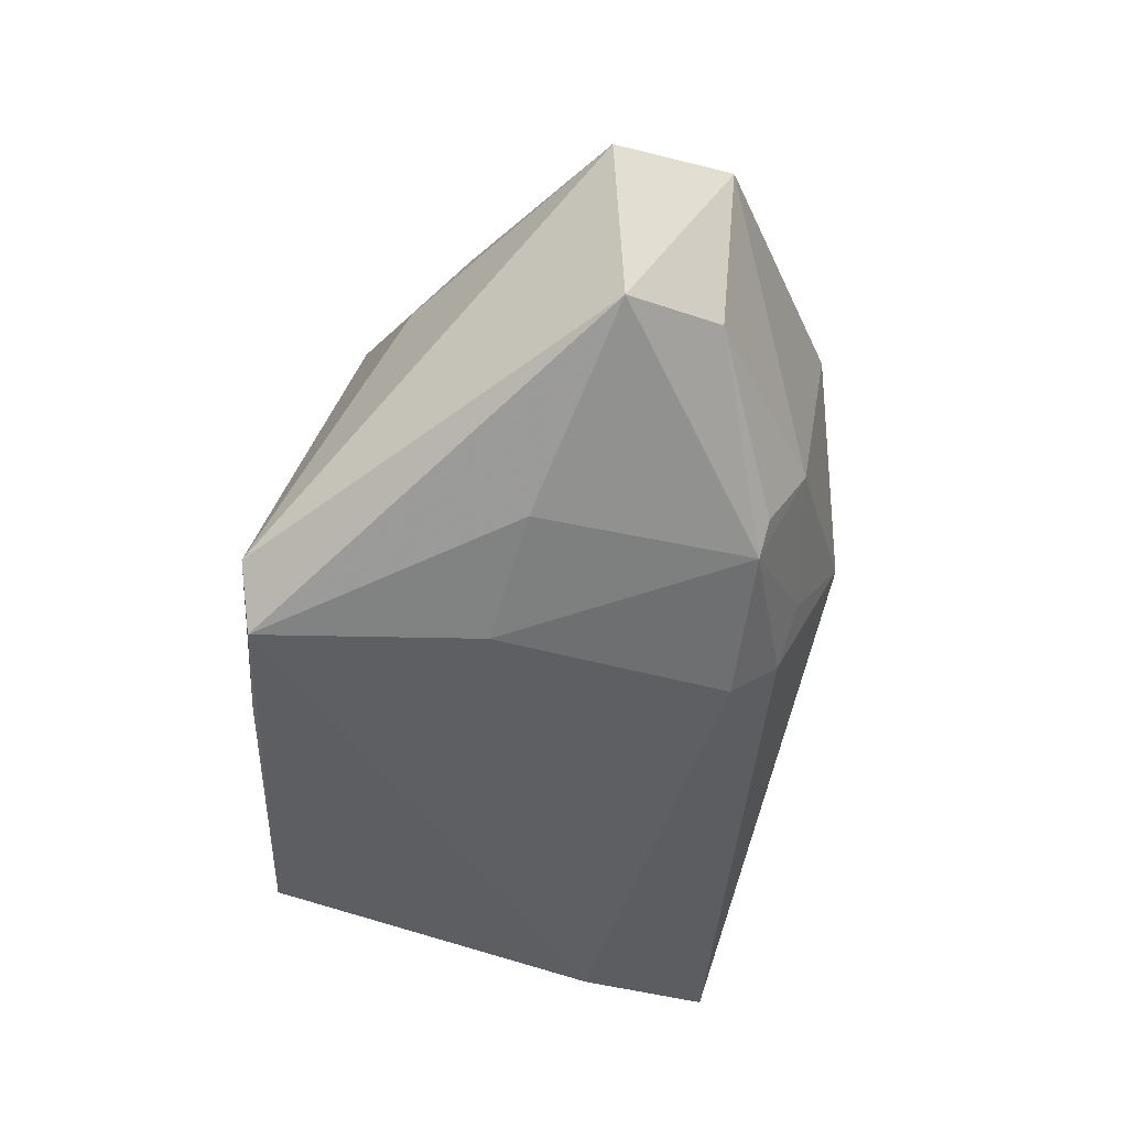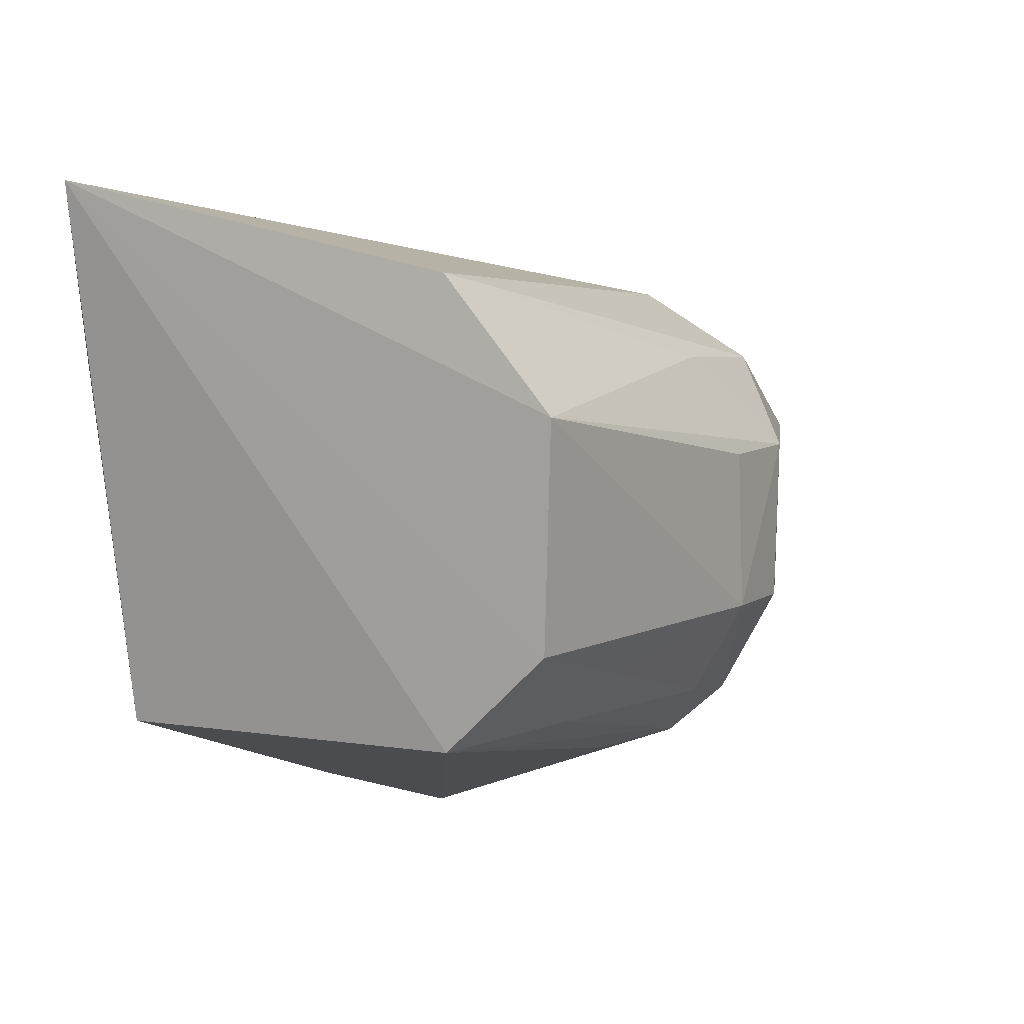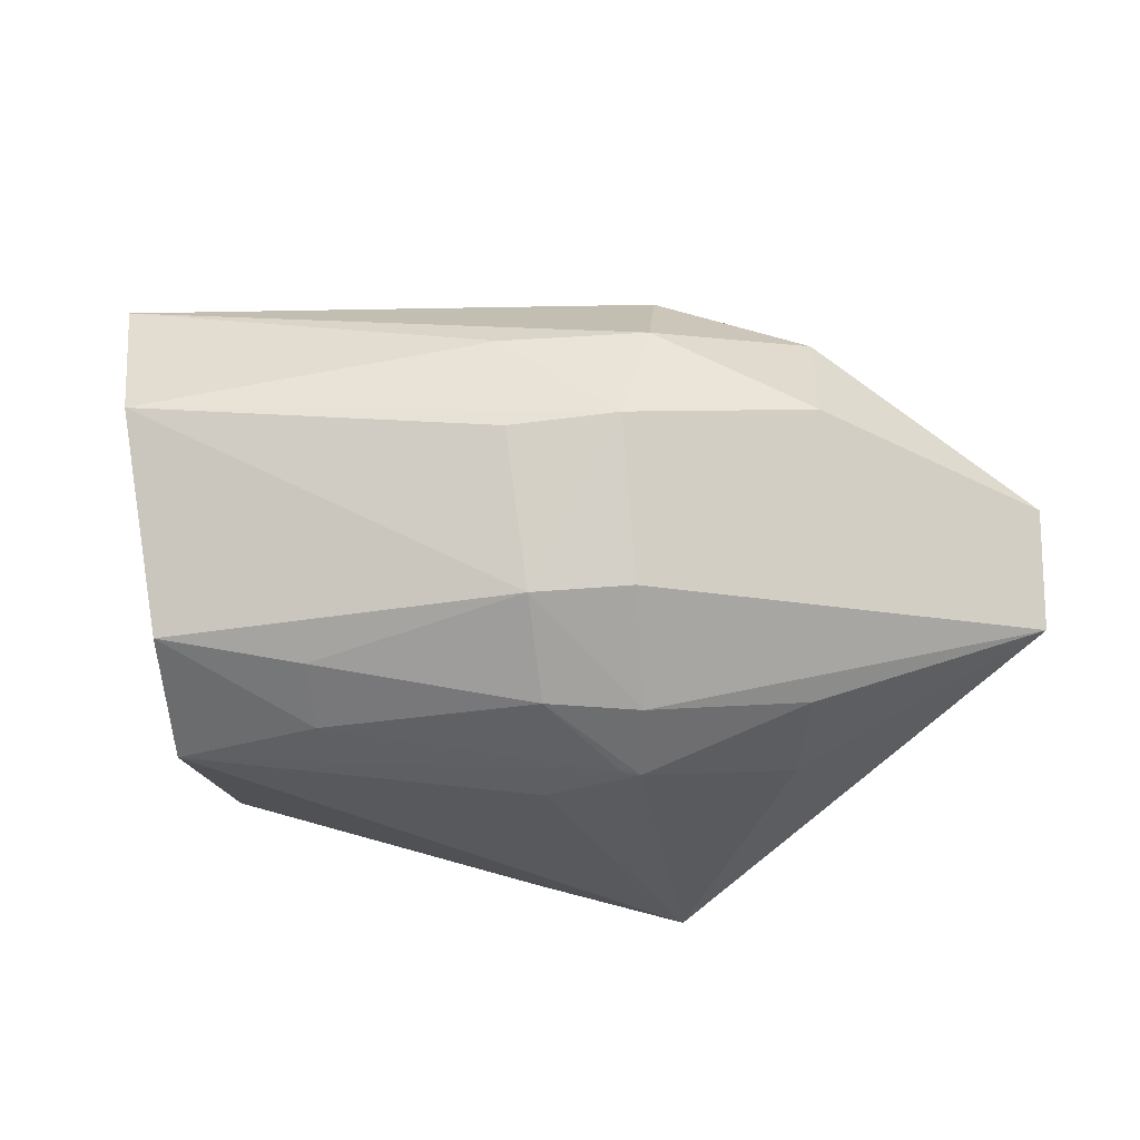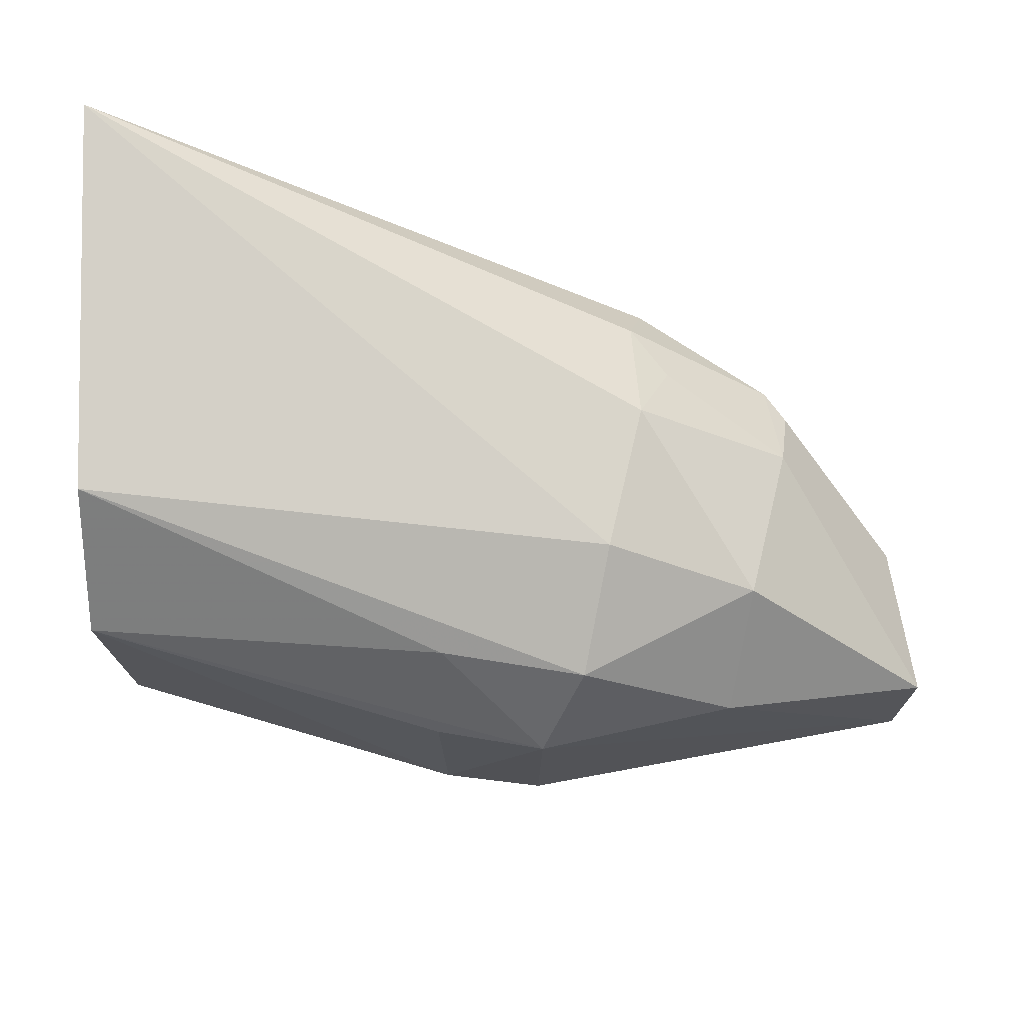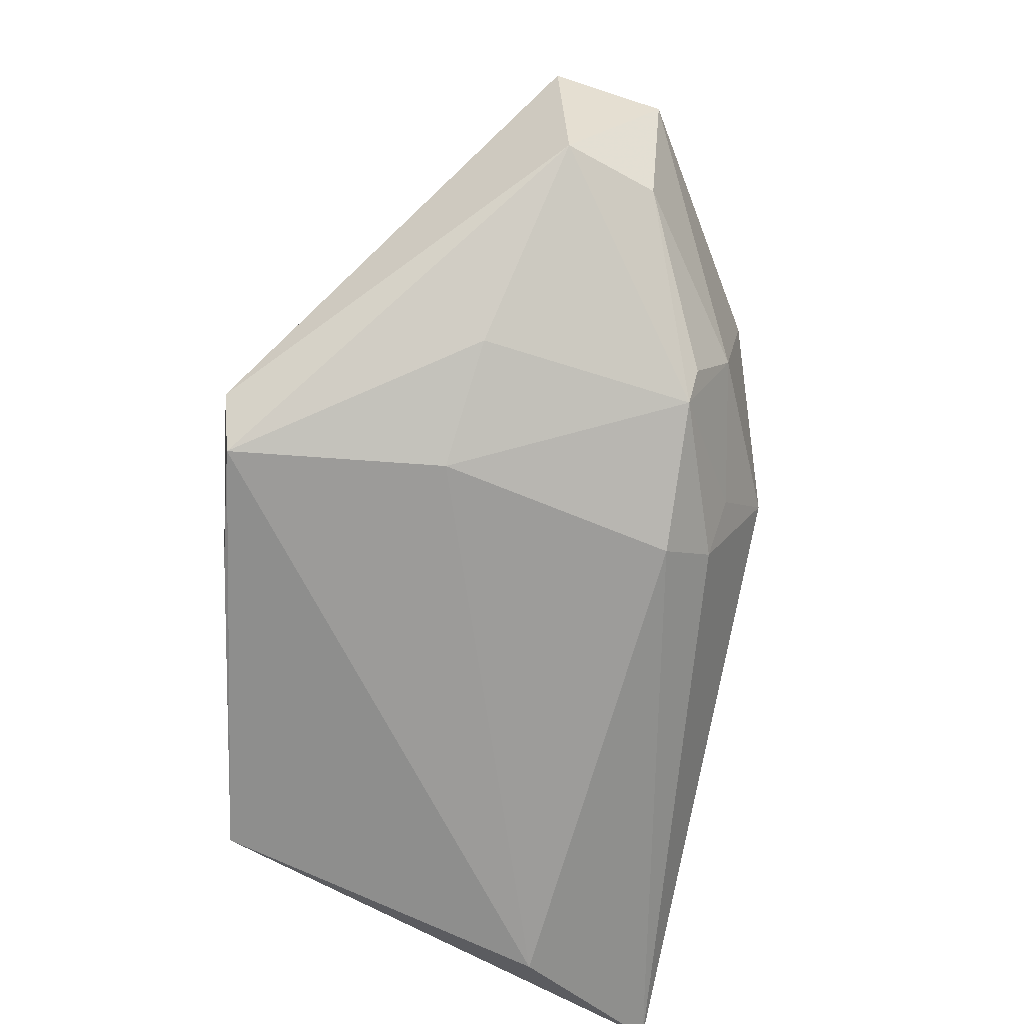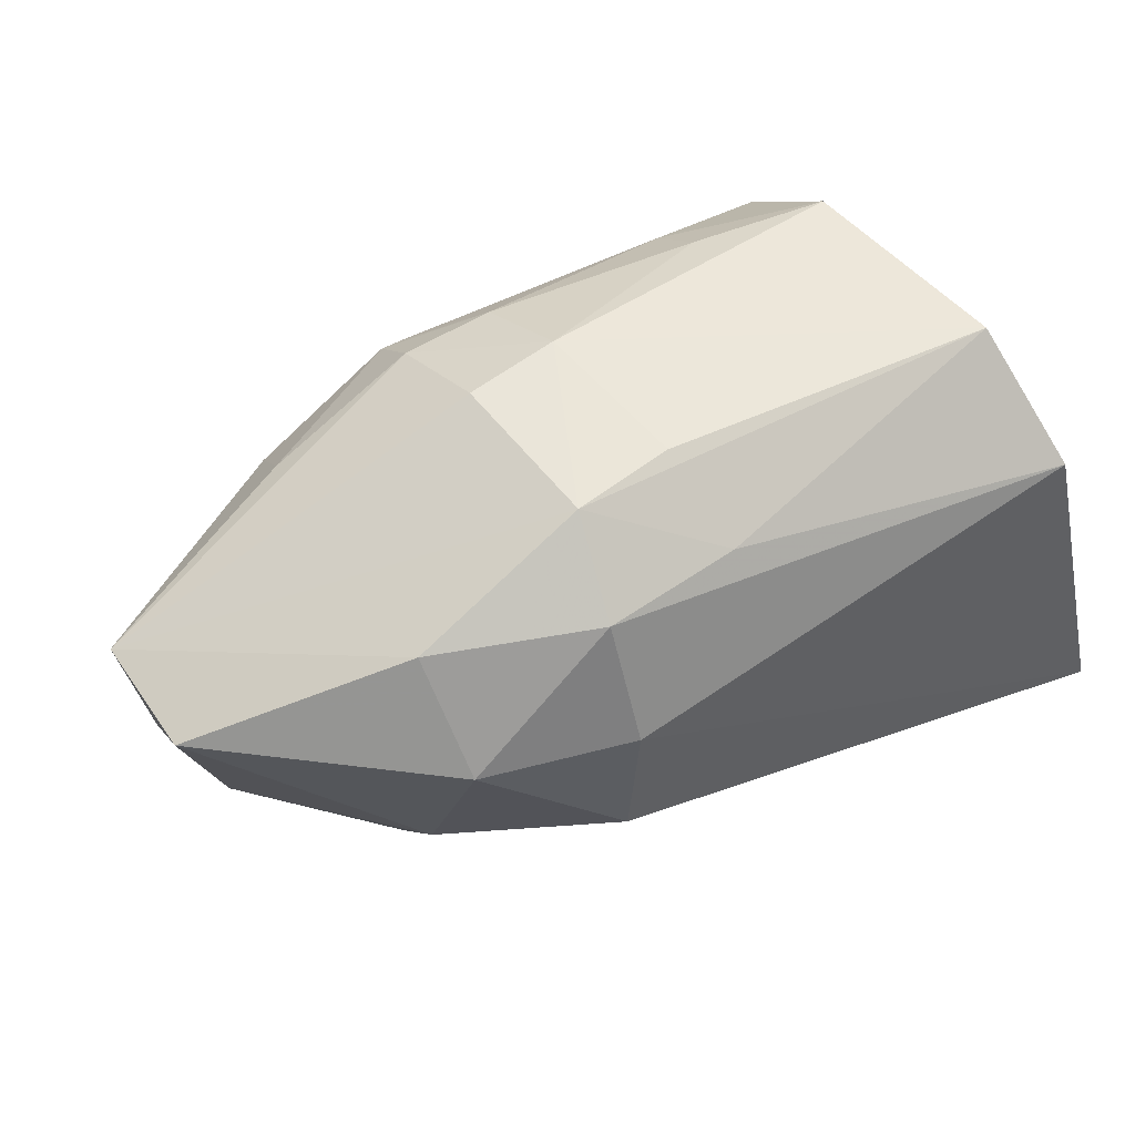
<metadata>
{"format":"obj","ext":"obj","renderer":"f3d","projection":"perspective","resolution":1024,"background":"white","views":[{"elev":-31.8,"azim":67.5,"up":"+Z"},{"elev":7.9,"azim":-65.8,"up":"+Y"},{"elev":78.1,"azim":-5.4,"up":"+Z"},{"elev":68.7,"azim":4.8,"up":"+Y"},{"elev":-59.1,"azim":66.8,"up":"+Z"},{"elev":61.0,"azim":140.4,"up":"+Z"}]}
</metadata>
<code>
v 0.03543 0.004339 0.02446
v 0.04361 -0.0002681 0.02183
v 0.03696 0.007819 0.01786
v 0.02468 0.0102 0.01285
v 0.02589 -0.001032 0.0207
v 0.03545 -0.004629 0.01433
v 0.02548 0.00844 0.02088
v 0.03965 0.006283 0.02116
v 0.03532 -0.001327 0.02321
v 0.03982 0.004458 0.01574
v 0.02619 -0.001153 0.01325
v 0.03651 0.007594 0.02087
v 0.02562 0.005746 0.02305
v 0.04382 0.002215 0.02173
v 0.03536 0.0009151 0.02441
v 0.03605 -0.005018 0.01563
v 0.04332 7.129e-05 0.01848
v 0.04023 0.005391 0.01766
v 0.03685 0.005219 0.01441
v 0.02615 0.006507 0.01227
v 0.03619 0.006232 0.02332
v 0.02587 0.001059 0.02282
v 0.03941 0.004357 0.02322
v 0.03329 0.000979 0.02434
v 0.0384 -0.00248 0.02077
v 0.03519 -0.002434 0.02199
v 0.03301 -0.003803 0.01411
v 0.03941 -0.0002793 0.01581
v 0.04302 0.002258 0.01861
v 0.03751 0.006545 0.01641
v 0.0369 -0.0001134 0.01446
v 0.03315 0.006402 0.02314
v 0.02885 -0.0008989 0.02202
v 0.03315 0.004331 0.02427
v 0.03337 -0.001019 0.02324
v 0.03326 -0.002542 0.02101
v 0.03871 -0.001347 0.02228
v 0.04033 0.004464 0.01635
v 0.03663 0.006446 0.01535
v 0.0348 -0.002325 0.02203
v 0.02884 0.0002288 0.02304
f 11 5 4
f 12 3 4
f 12 4 7
f 12 8 3
f 13 7 4
f 15 9 2
f 15 2 1
f 16 5 11
f 17 16 6
f 17 2 16
f 17 14 2
f 18 3 8
f 18 8 14
f 20 11 4
f 20 6 11
f 20 4 19
f 21 12 7
f 21 8 12
f 22 13 4
f 22 4 5
f 23 1 2
f 23 2 14
f 23 21 1
f 23 14 8
f 23 8 21
f 24 15 1
f 24 13 22
f 24 9 15
f 25 16 2
f 26 16 25
f 27 16 11
f 27 11 6
f 27 6 16
f 28 17 6
f 28 10 17
f 29 17 10
f 29 14 17
f 29 18 14
f 30 18 10
f 30 3 18
f 31 19 10
f 31 20 19
f 31 6 20
f 31 28 6
f 31 10 28
f 32 13 1
f 32 1 21
f 32 21 7
f 32 7 13
f 33 22 5
f 34 24 1
f 34 1 13
f 34 13 24
f 35 9 24
f 35 26 9
f 36 5 16
f 36 16 26
f 37 26 25
f 37 25 2
f 37 2 9
f 37 9 26
f 38 29 10
f 38 10 18
f 38 18 29
f 39 30 10
f 39 10 19
f 39 19 4
f 39 4 3
f 39 3 30
f 40 33 5
f 40 35 33
f 40 26 35
f 40 36 26
f 40 5 36
f 41 35 24
f 41 24 22
f 41 22 33
f 41 33 35

</code>
